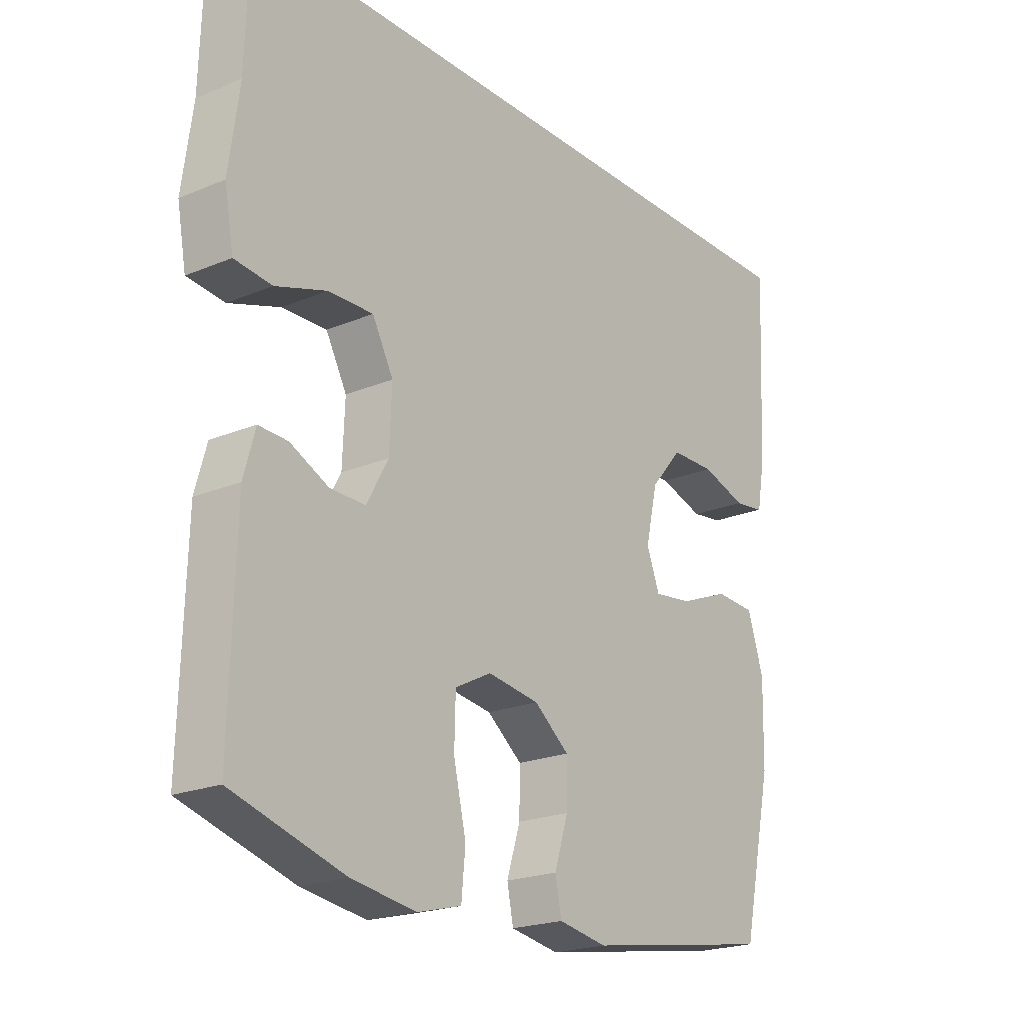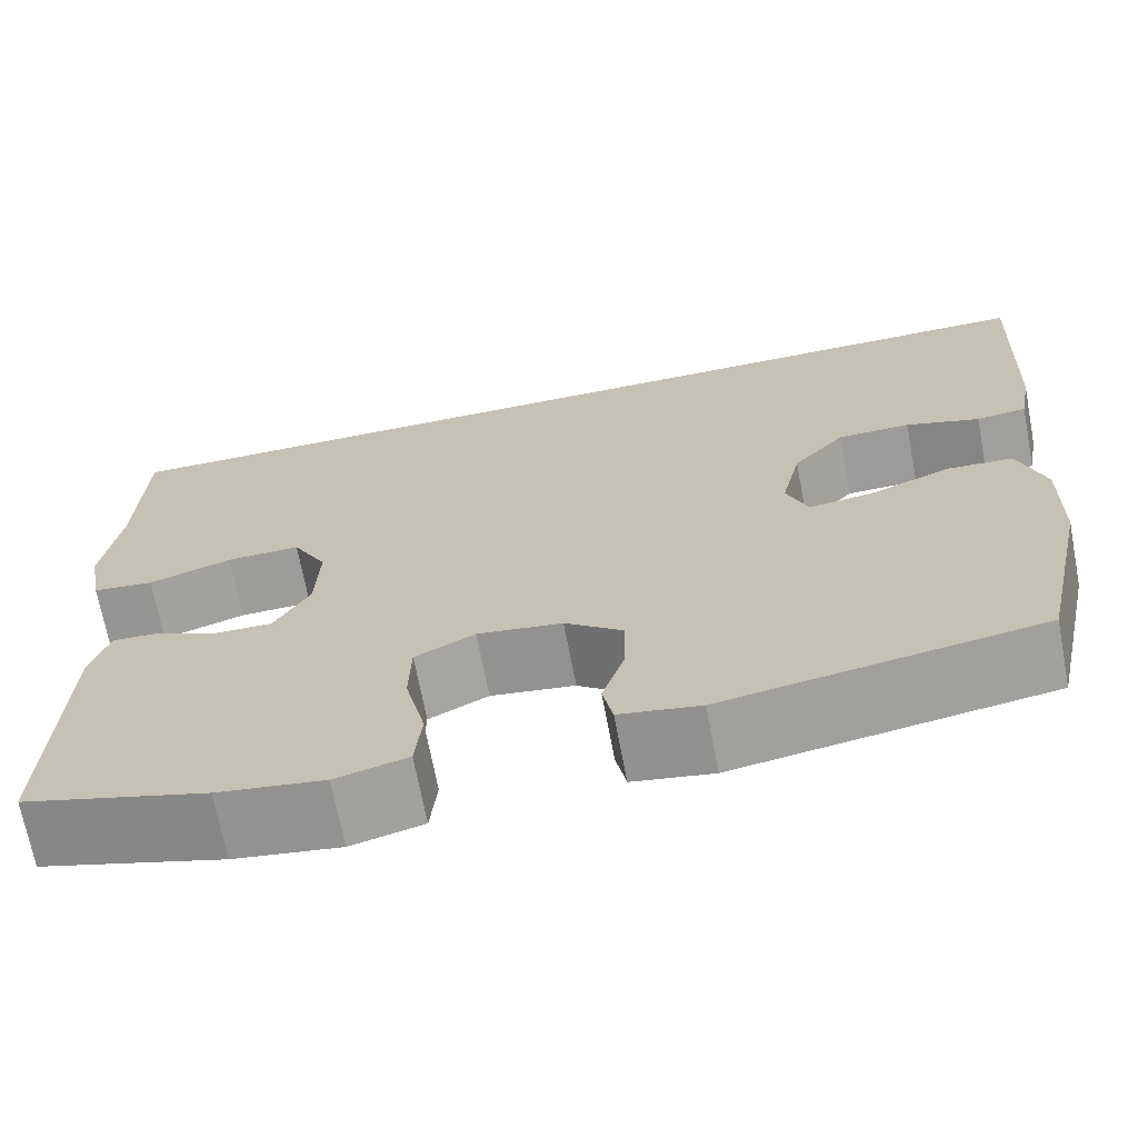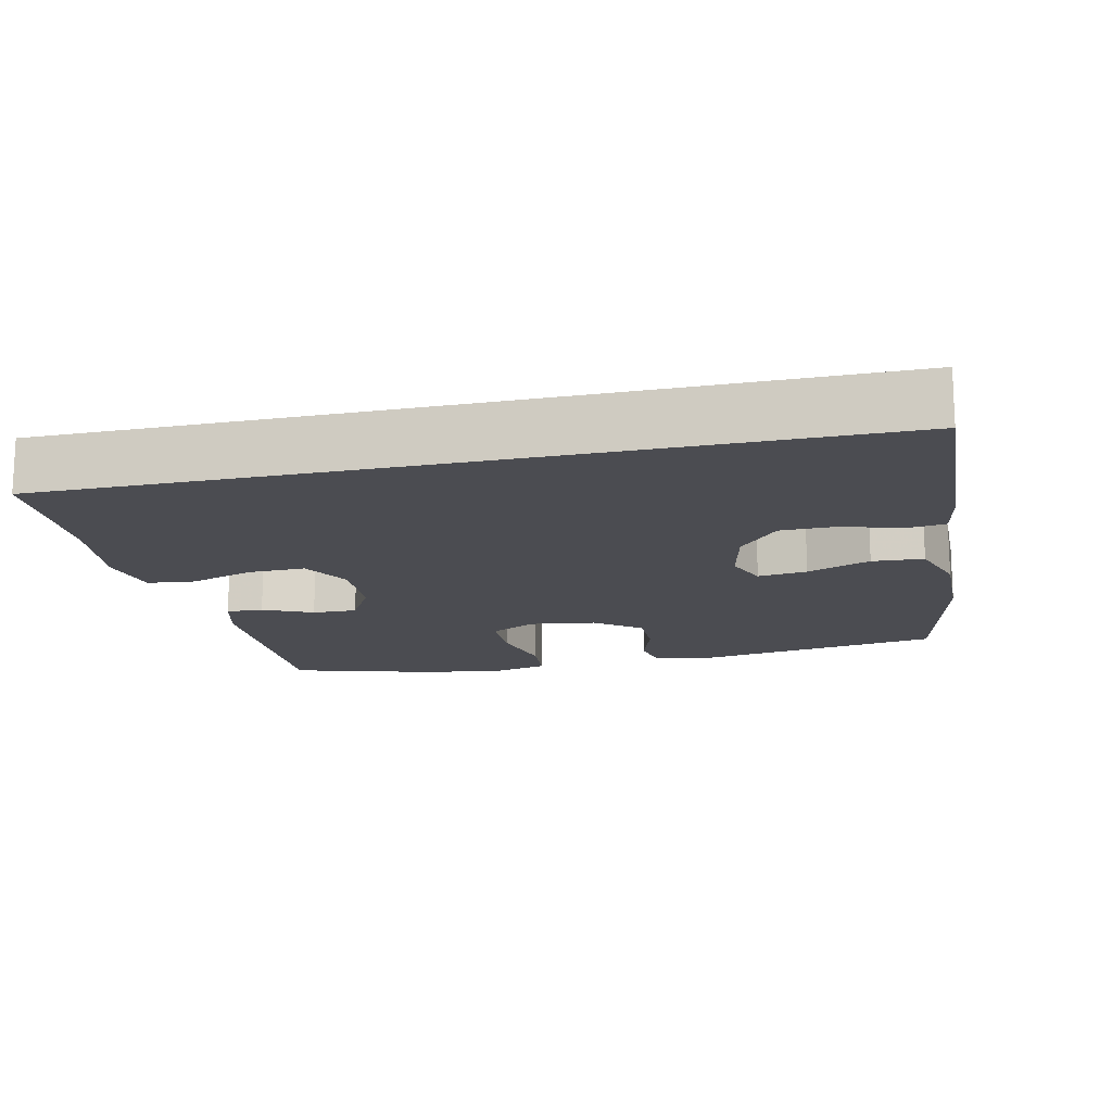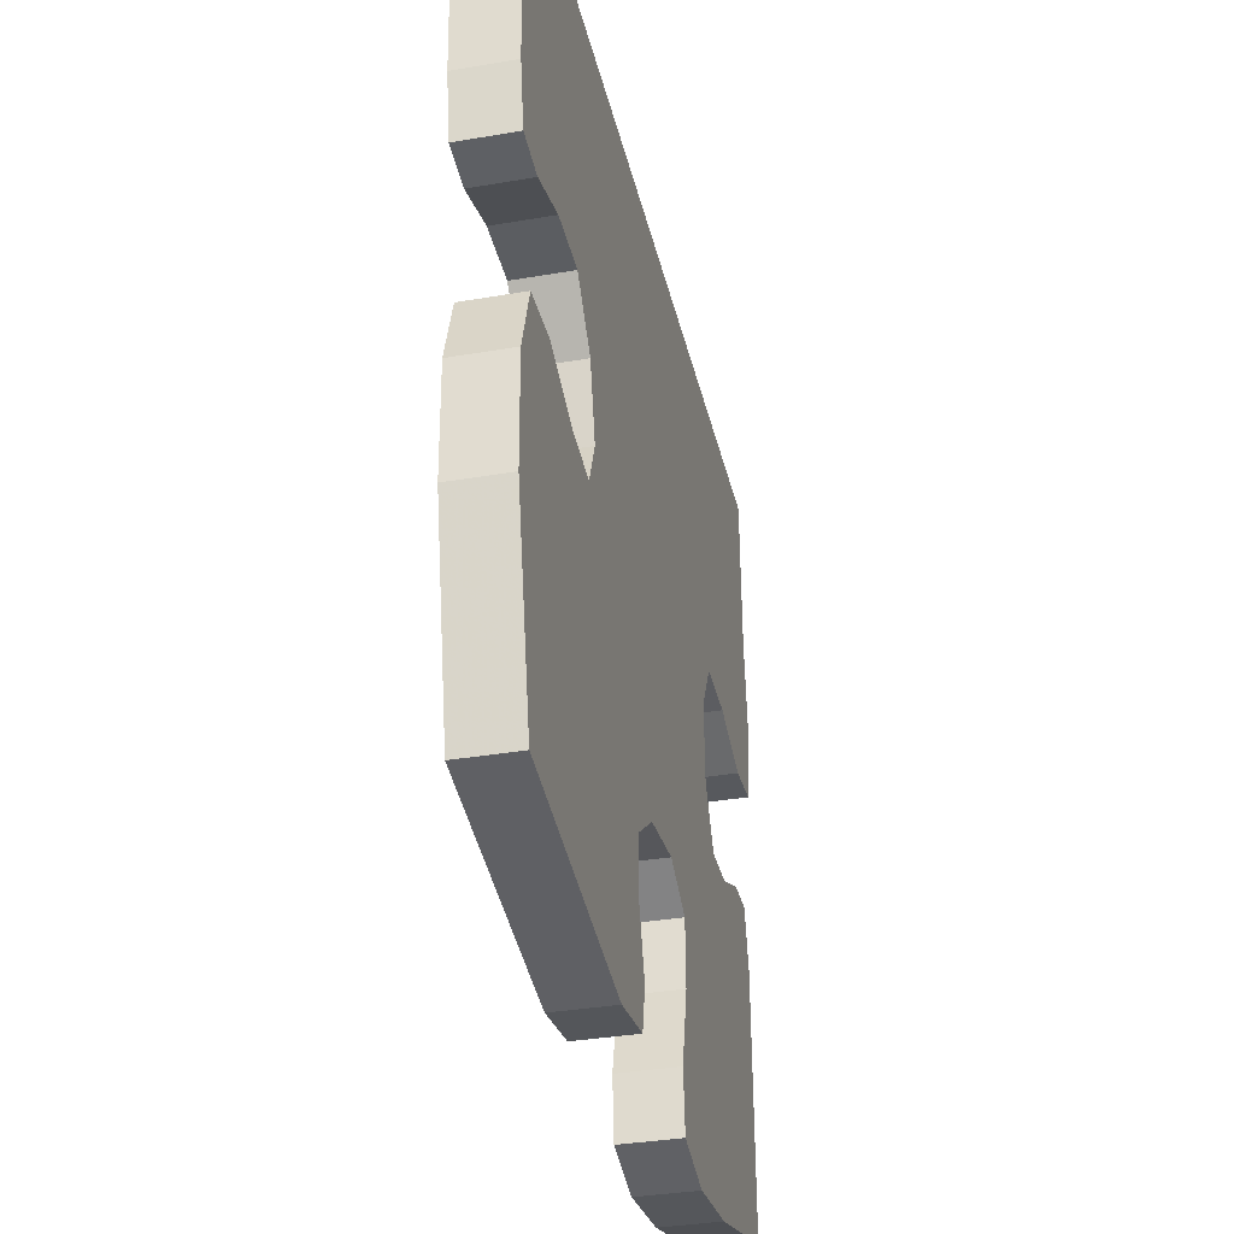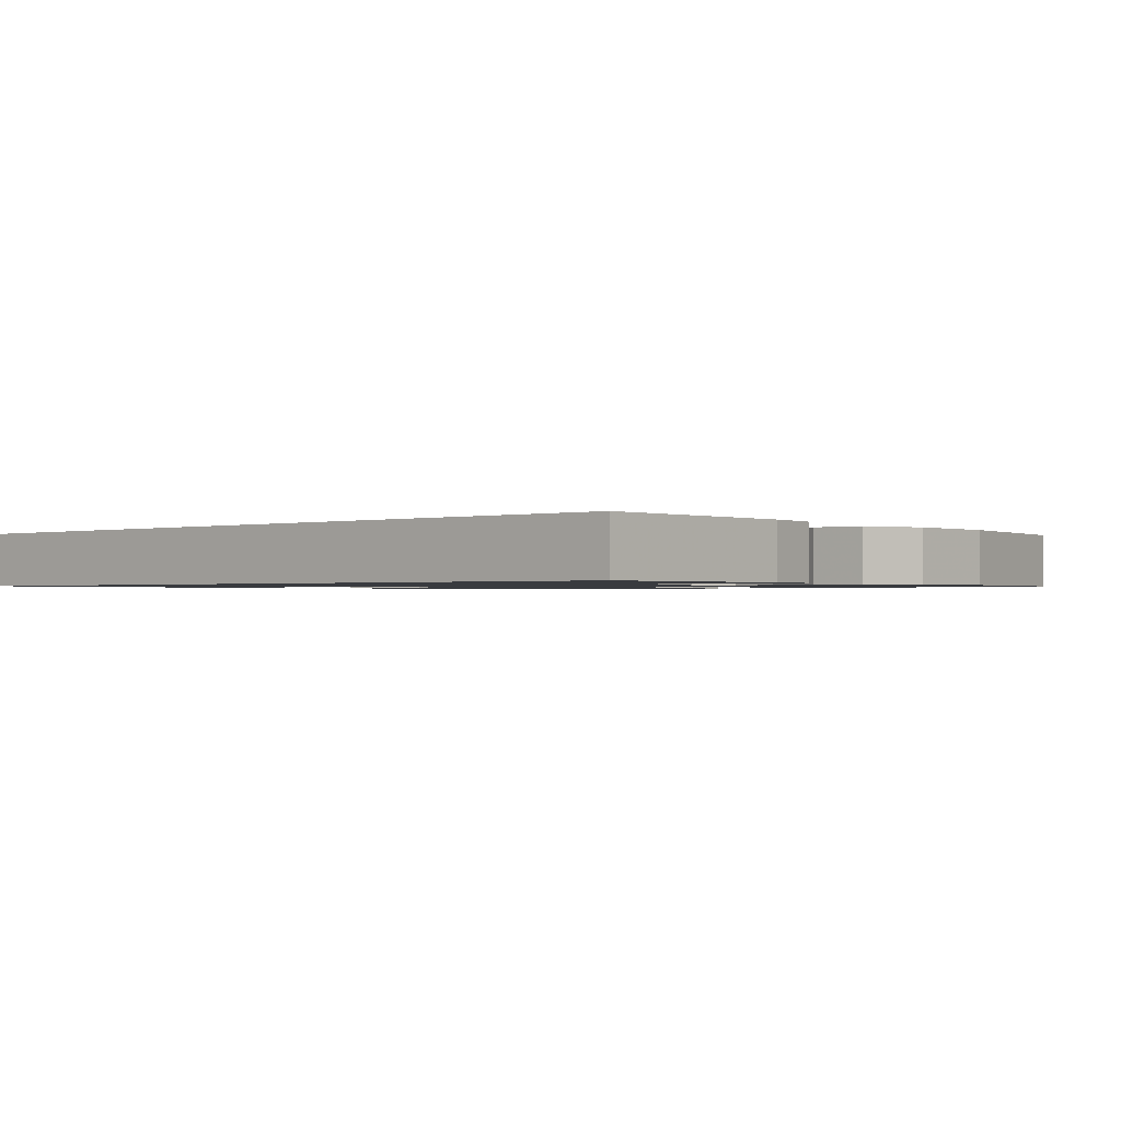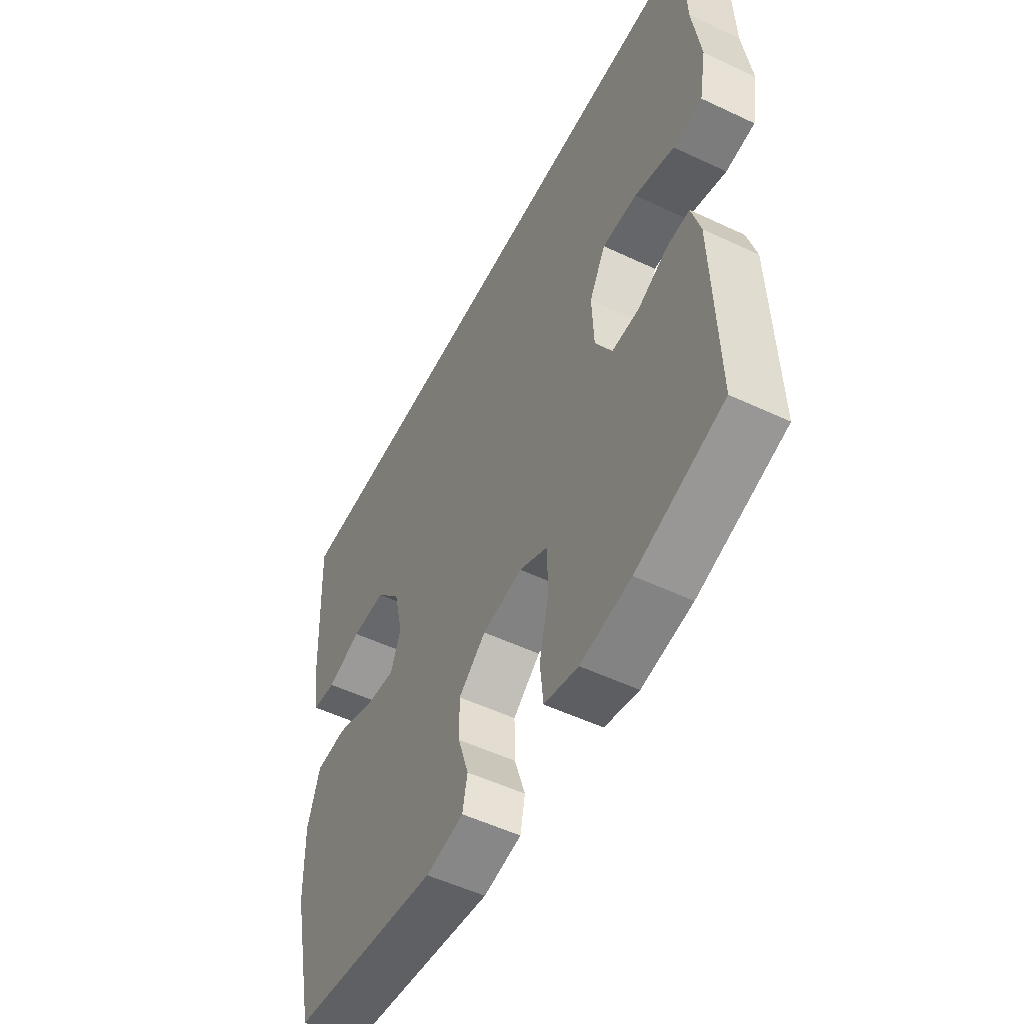
<metadata>
{"format":"obj","ext":"obj","renderer":"f3d","projection":"perspective","resolution":1024,"background":"white","views":[{"elev":-21.2,"azim":-53.4,"up":"+Z"},{"elev":-69.5,"azim":10.8,"up":"+Z"},{"elev":-15.4,"azim":12.8,"up":"+Y"},{"elev":-35.4,"azim":102.8,"up":"+Z"},{"elev":-1.1,"azim":42.8,"up":"+Y"},{"elev":-53.1,"azim":-116.8,"up":"+Z"}]}
</metadata>
<code>
v 0.594 0.07 0.5
v 0.58 0.07 0.203
v 0.566 0.07 0.125
v 0.512 0.07 0.118
v 0.433 0.07 0.143
v 0.355 0.07 0.142
v 0.299 0.07 0.077
v 0.278 0.07 -0.015
v 0.301 0.07 -0.075
v 0.369 0.07 -0.066
v 0.457 0.07 -0.031
v 0.528 0.07 -0.035
v 0.556 0.07 -0.123
v 0.553 0.07 -0.257
v 0.5 0.07 -0.5
v 0.164 0.07 -0.555
v 0.078 0.07 -0.54
v 0.067 0.07 -0.485
v 0.091 0.07 -0.409
v 0.092 0.07 -0.336
v 0.03 0.07 -0.287
v -0.061 0.07 -0.274
v -0.125 0.07 -0.307
v -0.127 0.07 -0.387
v -0.105 0.07 -0.483
v -0.112 0.07 -0.555
v -0.189 0.07 -0.575
v -0.303 0.07 -0.558
v -0.5 0.07 -0.5
v -0.491 0.07 -0.174
v -0.471 0.07 -0.102
v -0.42 0.07 -0.104
v -0.352 0.07 -0.136
v -0.29 0.07 -0.137
v -0.252 0.07 -0.068
v -0.248 0.07 0.031
v -0.285 0.07 0.1
v -0.364 0.07 0.098
v -0.454 0.07 0.068
v -0.52 0.07 0.075
v -0.536 0.07 0.163
v -0.518 0.07 0.297
v -0.512 0.07 0.5
v 0.594 0 0.5
v 0.58 0 0.203
v 0.566 0 0.125
v 0.512 0 0.118
v 0.433 0 0.143
v 0.355 0 0.142
v 0.299 0 0.077
v 0.278 0 -0.015
v 0.301 0 -0.075
v 0.369 0 -0.066
v 0.457 0 -0.031
v 0.528 0 -0.035
v 0.556 0 -0.123
v 0.553 0 -0.257
v 0.5 0 -0.5
v 0.164 0 -0.555
v 0.078 0 -0.54
v 0.067 0 -0.485
v 0.091 0 -0.409
v 0.092 0 -0.336
v 0.03 0 -0.287
v -0.061 0 -0.274
v -0.125 0 -0.307
v -0.127 0 -0.387
v -0.105 0 -0.483
v -0.112 0 -0.555
v -0.189 0 -0.575
v -0.303 0 -0.558
v -0.5 0 -0.5
v -0.491 0 -0.174
v -0.471 0 -0.102
v -0.42 0 -0.104
v -0.352 0 -0.136
v -0.29 0 -0.137
v -0.252 0 -0.068
v -0.248 0 0.031
v -0.285 0 0.1
v -0.364 0 0.098
v -0.454 0 0.068
v -0.52 0 0.075
v -0.536 0 0.163
v -0.518 0 0.297
v -0.512 0 0.5
f 42 43 1 2
f 38 39 40 41
f 37 38 41 42
f 30 31 32 33
f 30 33 34
f 29 30 34
f 28 29 34
f 27 28 34 35
f 24 25 26 27
f 23 24 27 35
f 16 17 18 19
f 16 19 20
f 15 16 20
f 14 15 20 21
f 10 11 12 13
f 9 10 13 14
f 2 3 4 5
f 2 5 6
f 37 42 2 6
f 22 23 35 36
f 9 14 21 22
f 8 9 22 36
f 7 8 36 37
f 6 7 37
f 45 44 86 85
f 84 83 82 81
f 85 84 81 80
f 76 75 74 73
f 77 76 73
f 77 73 72
f 77 72 71
f 78 77 71 70
f 70 69 68 67
f 78 70 67 66
f 62 61 60 59
f 63 62 59
f 63 59 58
f 64 63 58 57
f 56 55 54 53
f 57 56 53 52
f 48 47 46 45
f 49 48 45
f 49 45 85 80
f 79 78 66 65
f 65 64 57 52
f 79 65 52 51
f 80 79 51 50
f 80 50 49
f 1 44 45 2
f 2 45 46 3
f 3 46 47 4
f 4 47 48 5
f 5 48 49 6
f 6 49 50 7
f 7 50 51 8
f 8 51 52 9
f 9 52 53 10
f 10 53 54 11
f 11 54 55 12
f 12 55 56 13
f 13 56 57 14
f 14 57 58 15
f 15 58 59 16
f 16 59 60 17
f 17 60 61 18
f 18 61 62 19
f 19 62 63 20
f 20 63 64 21
f 21 64 65 22
f 22 65 66 23
f 23 66 67 24
f 24 67 68 25
f 25 68 69 26
f 26 69 70 27
f 27 70 71 28
f 28 71 72 29
f 29 72 73 30
f 30 73 74 31
f 31 74 75 32
f 32 75 76 33
f 33 76 77 34
f 34 77 78 35
f 35 78 79 36
f 36 79 80 37
f 37 80 81 38
f 38 81 82 39
f 39 82 83 40
f 40 83 84 41
f 41 84 85 42
f 42 85 86 43
f 43 86 44 1

</code>
